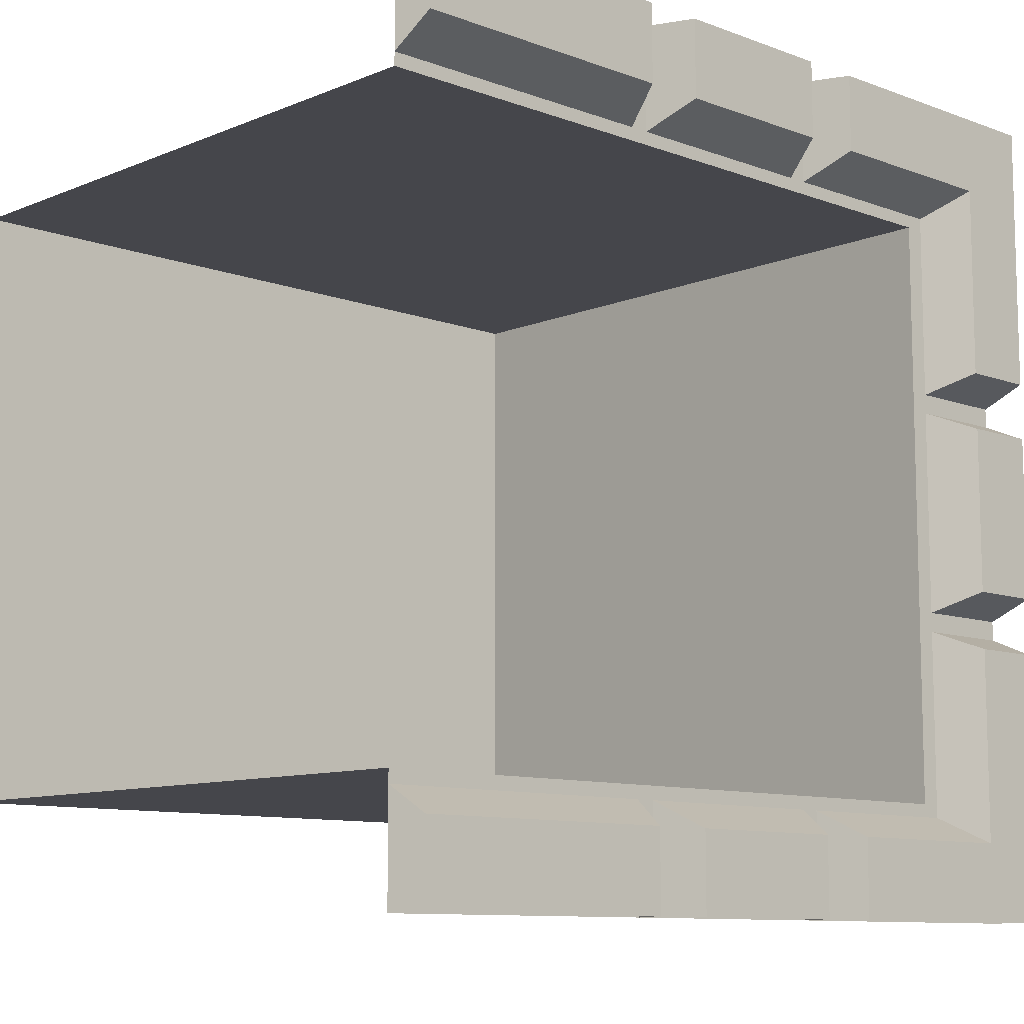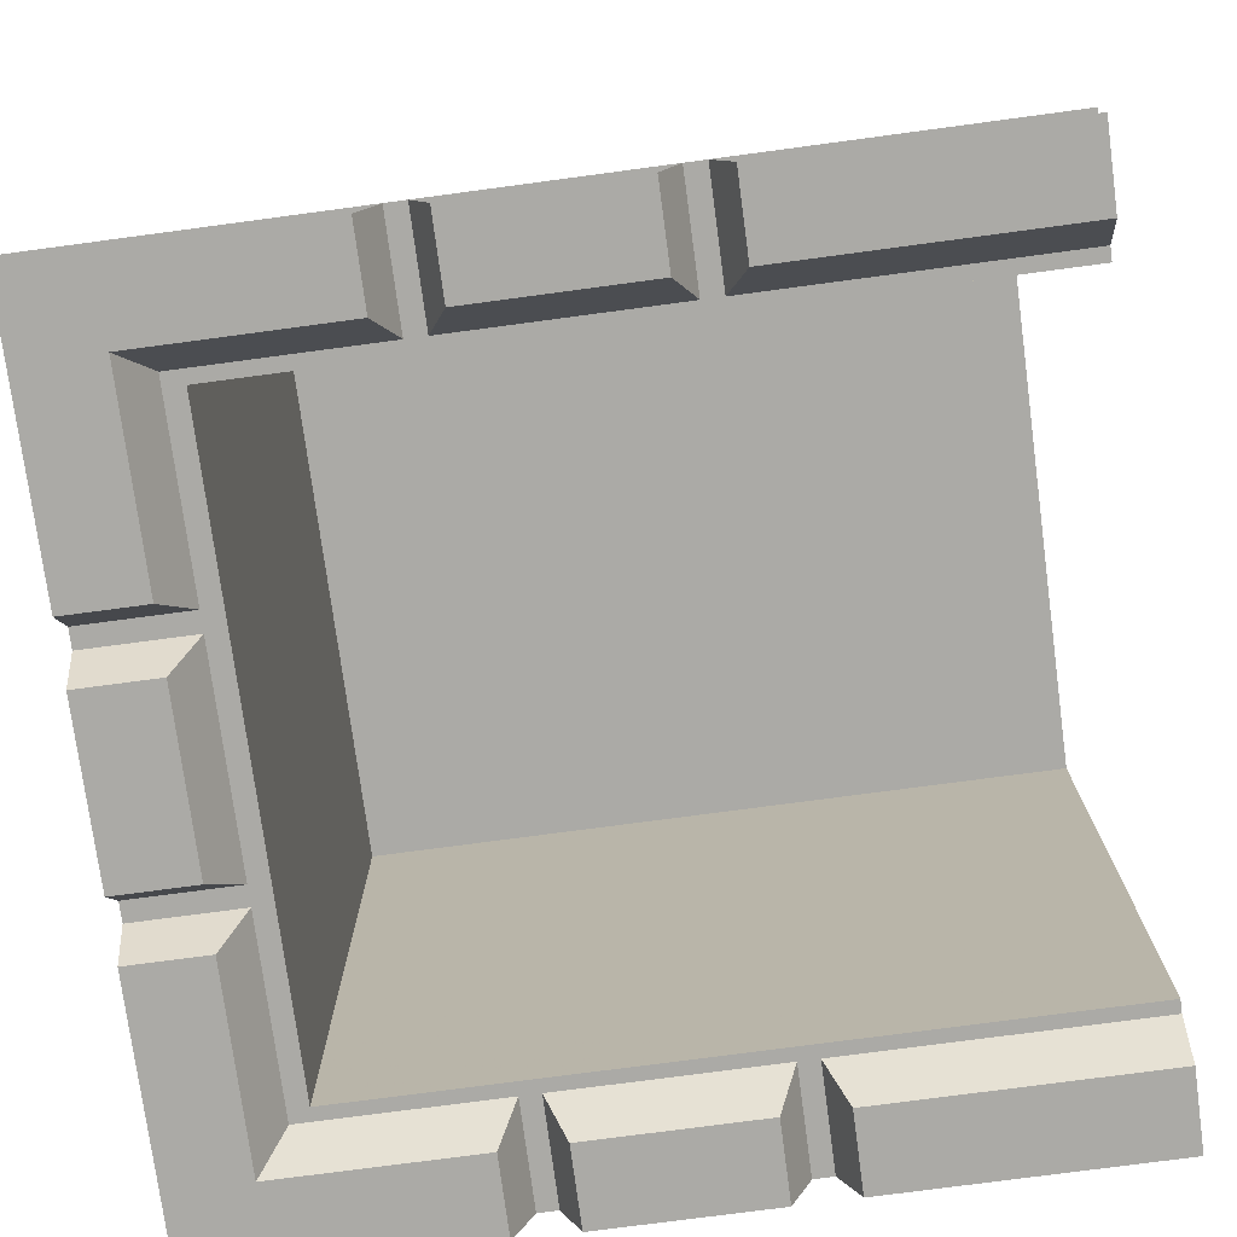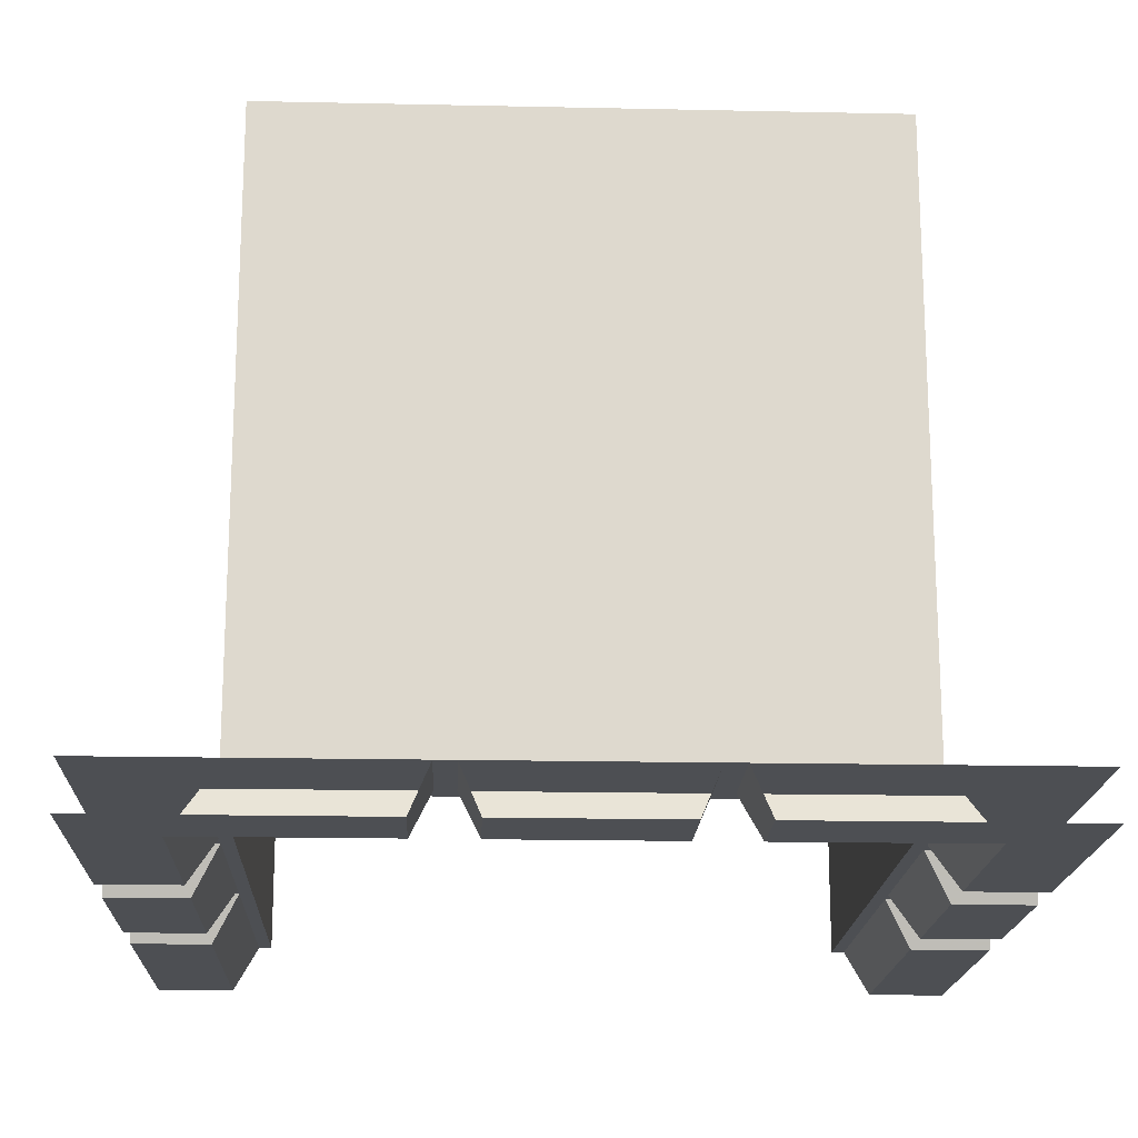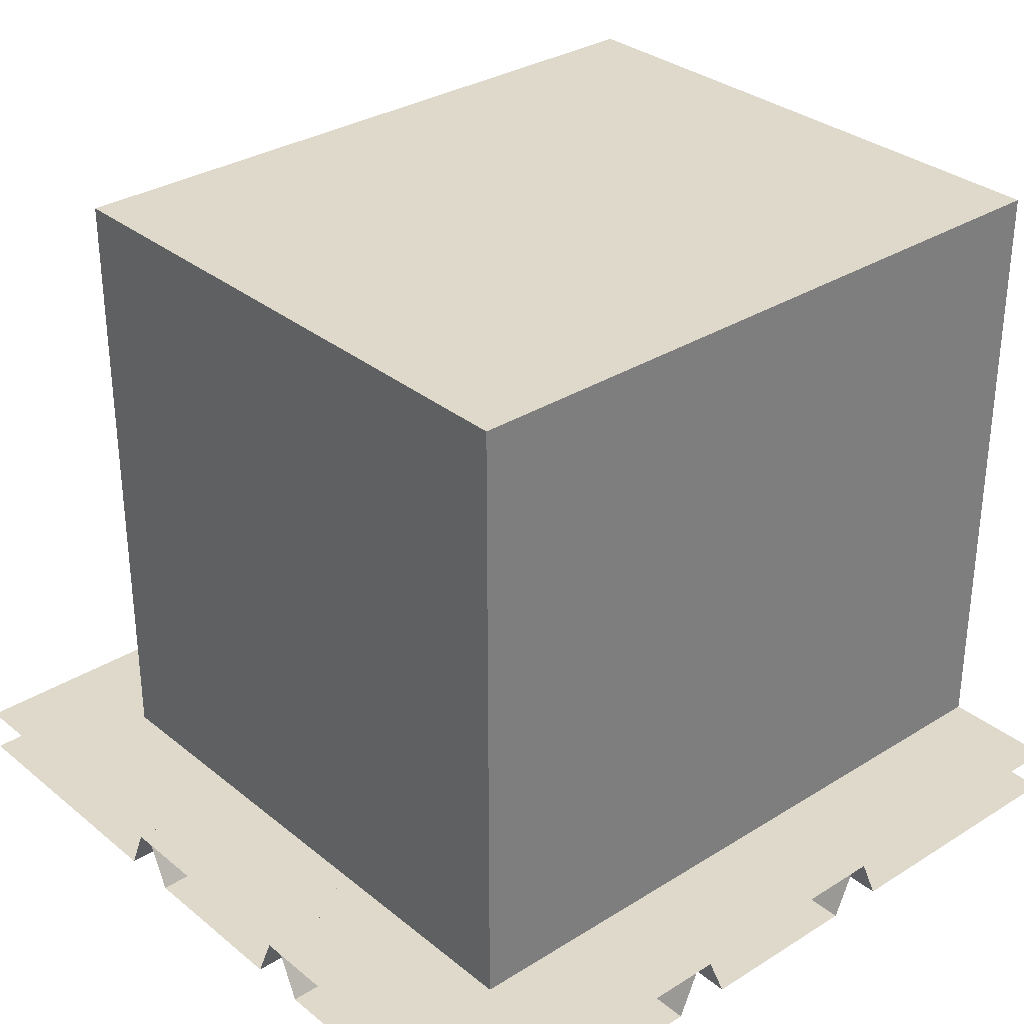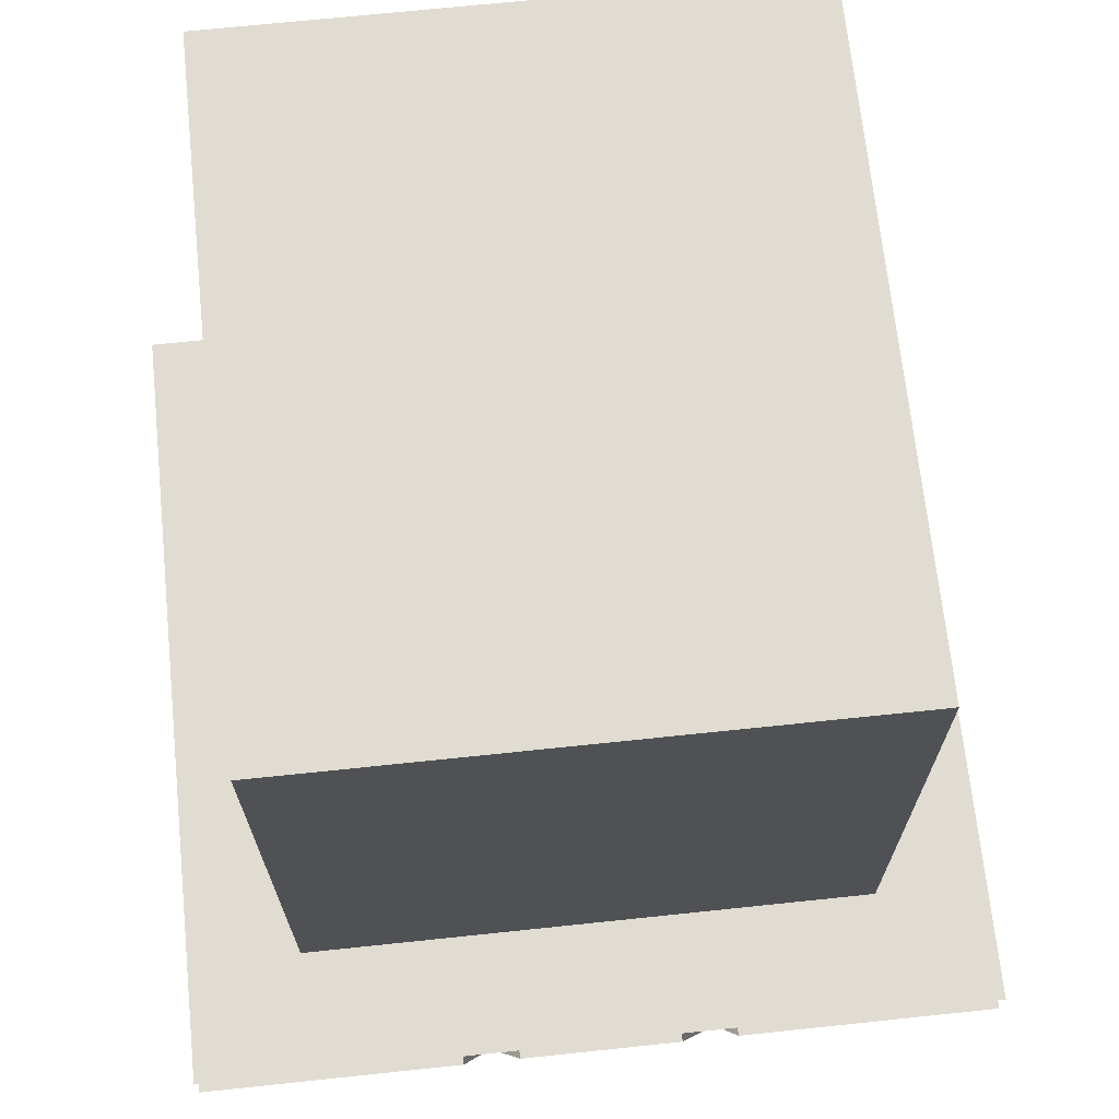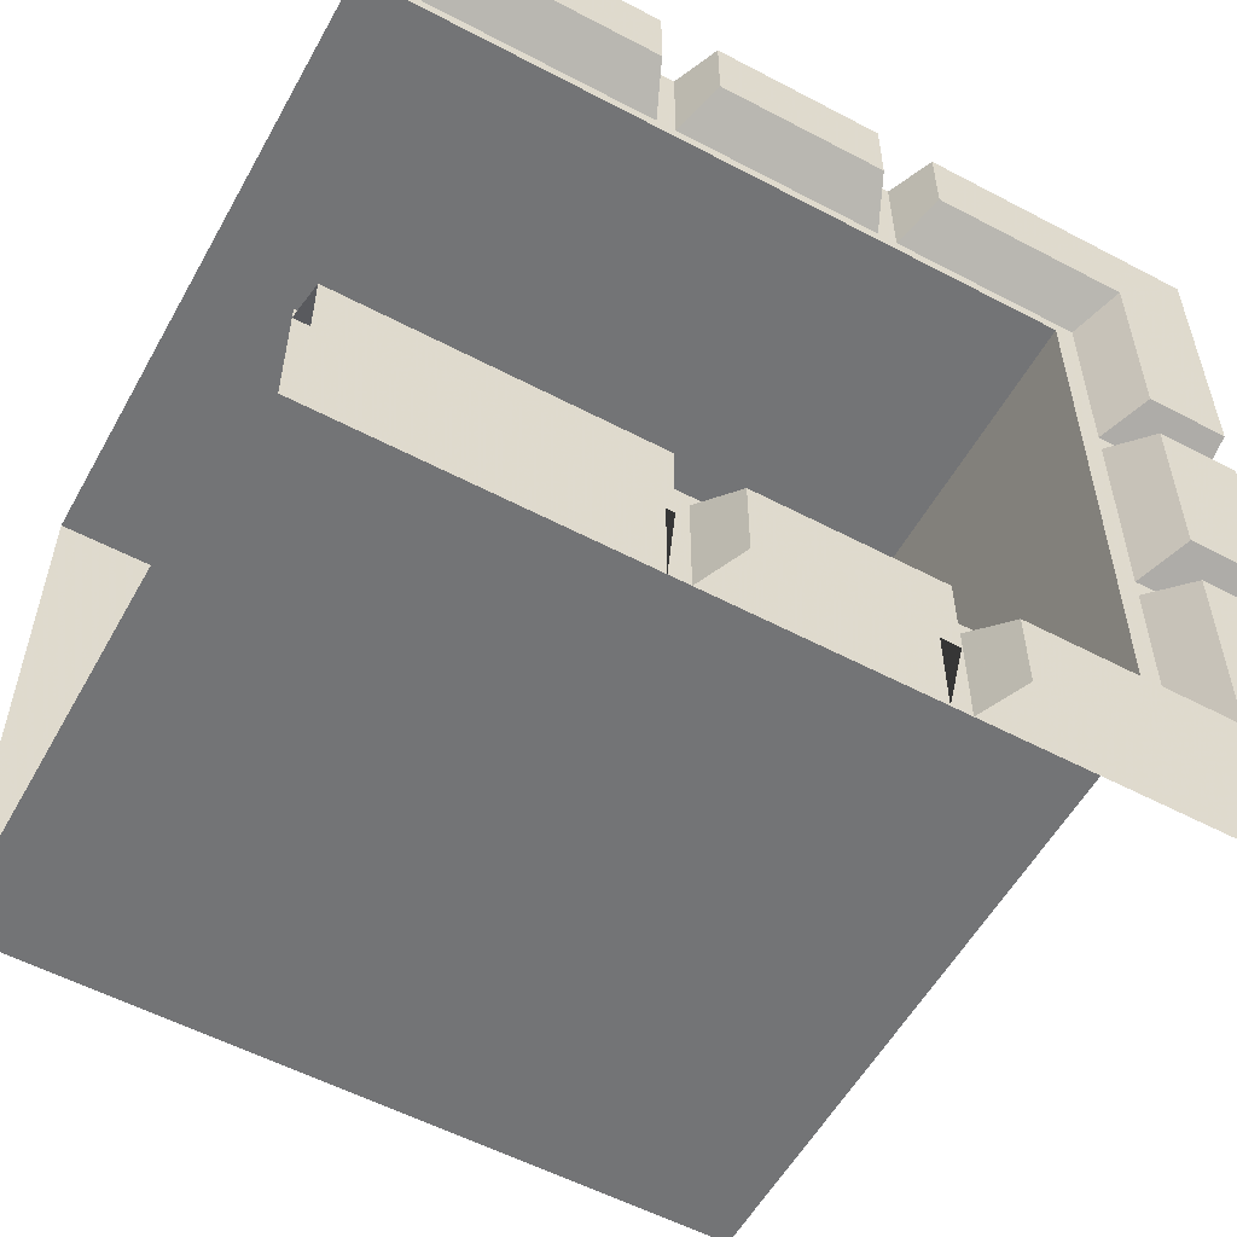
<metadata>
{"format":"obj","ext":"obj","renderer":"f3d","projection":"perspective","resolution":1024,"background":"white","views":[{"elev":-10.0,"azim":-43.5,"up":"+Z"},{"elev":-75.8,"azim":-172.4,"up":"+Y"},{"elev":-18.0,"azim":87.6,"up":"+Y"},{"elev":31.7,"azim":138.6,"up":"+Y"},{"elev":69.0,"azim":84.0,"up":"+Y"},{"elev":-56.1,"azim":-28.9,"up":"+Z"}]}
</metadata>
<code>
v 0.5 -0.05469 -0.5
v 0.5 -0.05469 -0.1719
v 0.4062 -0.05469 -0.1719
v 0.4062 -0.05469 -0.4062
v 0.1719 -0.05469 -0.5
v 0.1719 -0.05469 -0.4062
v 0.1484 0 -0.5
v 0.1484 0 -0.375
v 0.375 0 -0.375
v 0.375 0 -0.1484
v 0.5 0 -0.1484
v 0.5 -0.05469 -0.1016
v 0.5 -0.05469 0.1016
v 0.4062 -0.05469 0.1016
v 0.4062 -0.05469 -0.1016
v 0.5 0 -0.125
v 0.375 0 -0.125
v 0.375 0 0.125
v 0.5 0 0.125
v 0.5 -0.05469 0.1719
v 0.5 -0.05469 0.5
v 0.4062 -0.05469 0.4062
v 0.4062 -0.05469 0.1719
v 0.5 0 0.1484
v 0.375 0 0.1484
v 0.375 0 0.375
v 0.1484 0 0.375
v 0.1719 -0.05469 0.4062
v 0.1719 -0.05469 0.5
v 0.1484 0 0.5
v -0.5 -0.05469 -0.5
v -0.1719 -0.05469 -0.5
v -0.1719 -0.05469 -0.4062
v -0.5 -0.05469 -0.4062
v -0.5 0 -0.375
v -0.1484 0 -0.375
v -0.1484 0 -0.5
v -0.1016 -0.05469 -0.5
v 0.1016 -0.05469 -0.5
v 0.1016 -0.05469 -0.4062
v -0.1016 -0.05469 -0.4062
v -0.125 0 -0.5
v -0.125 0 -0.375
v 0.125 0 -0.375
v 0.125 0 -0.5
v 0.1016 -0.05469 0.5
v -0.1016 -0.05469 0.5
v -0.1016 -0.05469 0.4062
v 0.1016 -0.05469 0.4062
v 0.125 0 0.5
v 0.125 0 0.375
v -0.125 0 0.375
v -0.125 0 0.5
v -0.1719 -0.05469 0.5
v -0.5 -0.05469 0.5
v -0.5 -0.05469 0.4062
v -0.1719 -0.05469 0.4062
v -0.1484 0 0.5
v -0.1484 0 0.375
v -0.5 0 0.375
v 0.3516 0 -0.3594
v 0.3516 0 0.3594
v 0.3516 0.7578 0.3594
v 0.3516 0.7578 -0.3594
v -0.5 0.7578 -0.3594
v -0.5 0 -0.3594
v -0.5 0 -0.5
v 0.5 0 -0.5
v 0.5 0 0.5
v -0.5 0 0.3594
v -0.5 0.7578 0.3594
v -0.5 0 0.5
f 1 2 3
f 1 3 4
f 1 4 5
f 5 4 6
f 12 13 14
f 12 14 15
f 20 21 22
f 20 22 23
f 31 32 33
f 31 33 34
f 38 39 40
f 38 40 41
f 21 29 28
f 21 28 22
f 46 47 48
f 46 48 49
f 54 55 56
f 54 56 57
f 5 6 7
f 7 6 8
f 8 6 9
f 9 6 4
f 9 4 3
f 9 3 10
f 10 3 2
f 10 2 11
f 12 15 16
f 16 15 17
f 17 15 18
f 18 15 14
f 18 14 13
f 18 13 19
f 20 23 24
f 24 23 25
f 25 23 22
f 25 22 26
f 26 22 27
f 27 22 28
f 27 28 29
f 27 29 30
f 34 33 35
f 35 33 36
f 36 33 32
f 36 32 37
f 38 41 42
f 42 41 43
f 43 41 44
f 44 41 40
f 44 40 39
f 44 39 45
f 46 49 50
f 50 49 51
f 51 49 52
f 52 49 48
f 52 48 47
f 52 47 53
f 54 57 58
f 58 57 59
f 59 57 60
f 60 57 56
f 61 62 63
f 61 63 64
f 61 64 65
f 61 65 66
f 62 70 63
f 63 70 71
f 63 71 64
f 64 71 65
f 61 66 67
f 61 67 68
f 61 68 62
f 62 68 69
f 62 69 70
f 70 69 72

</code>
